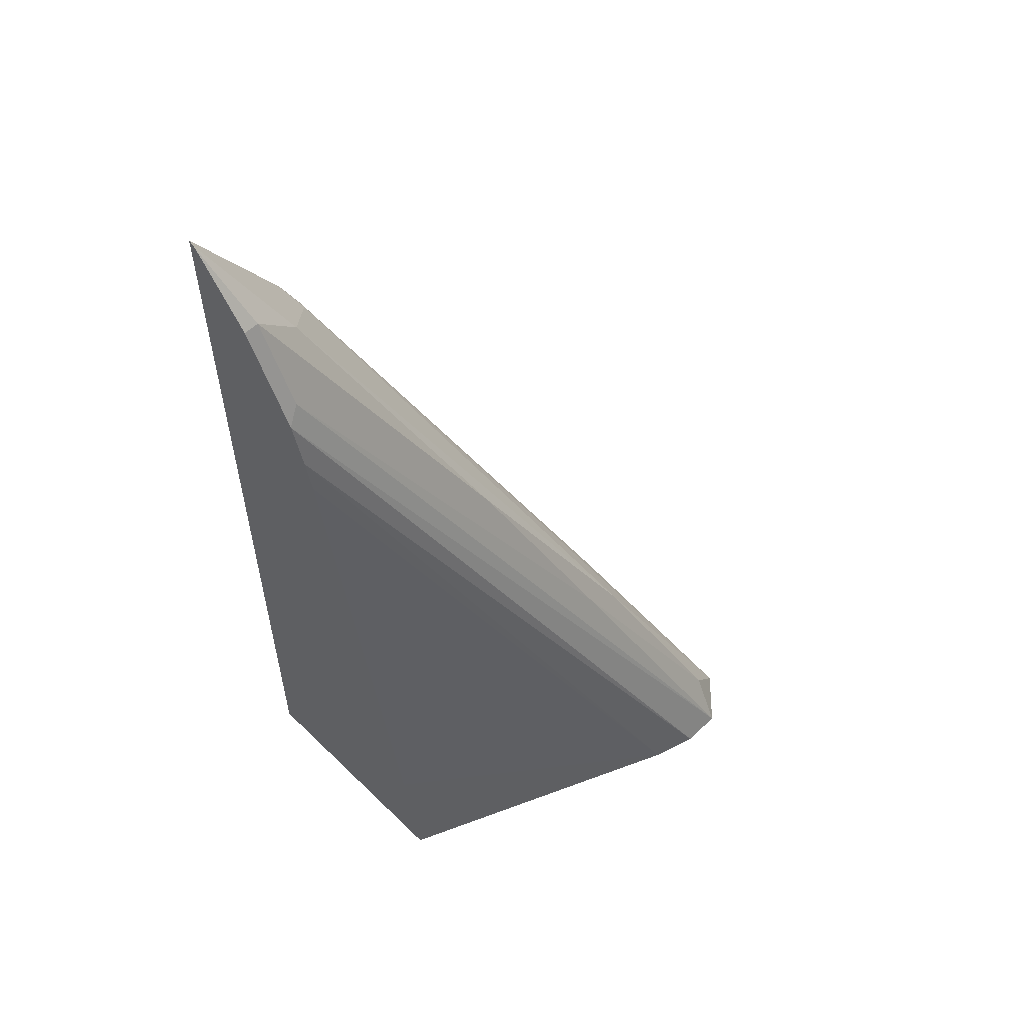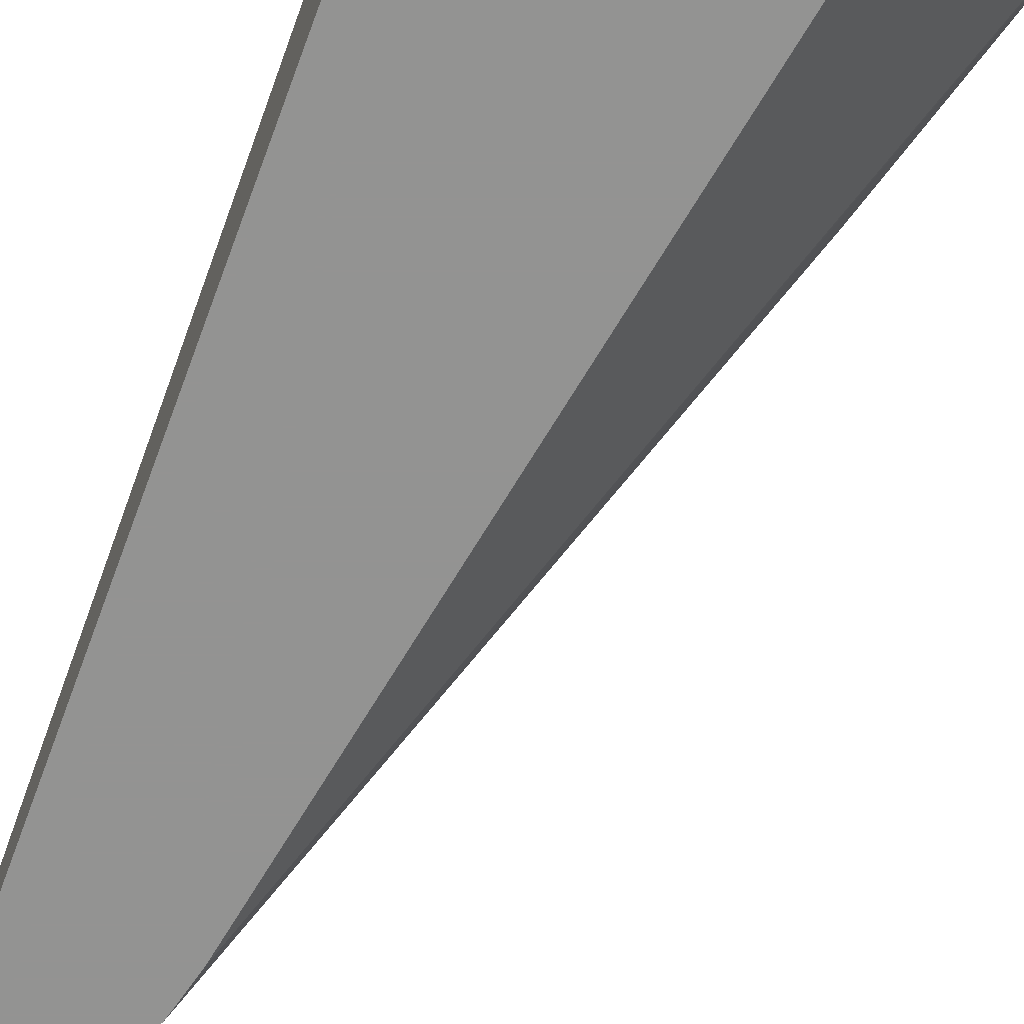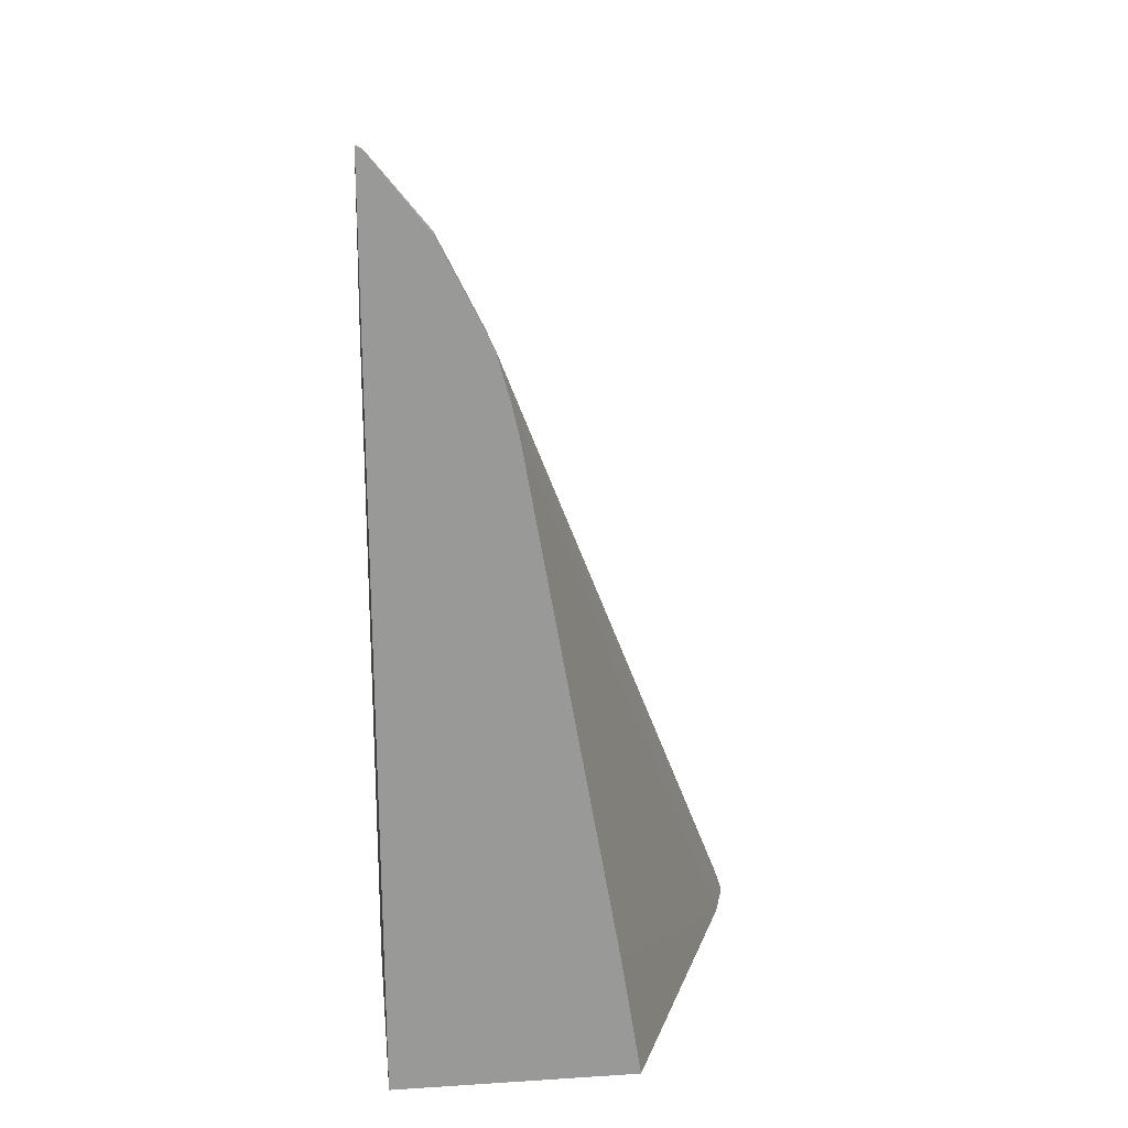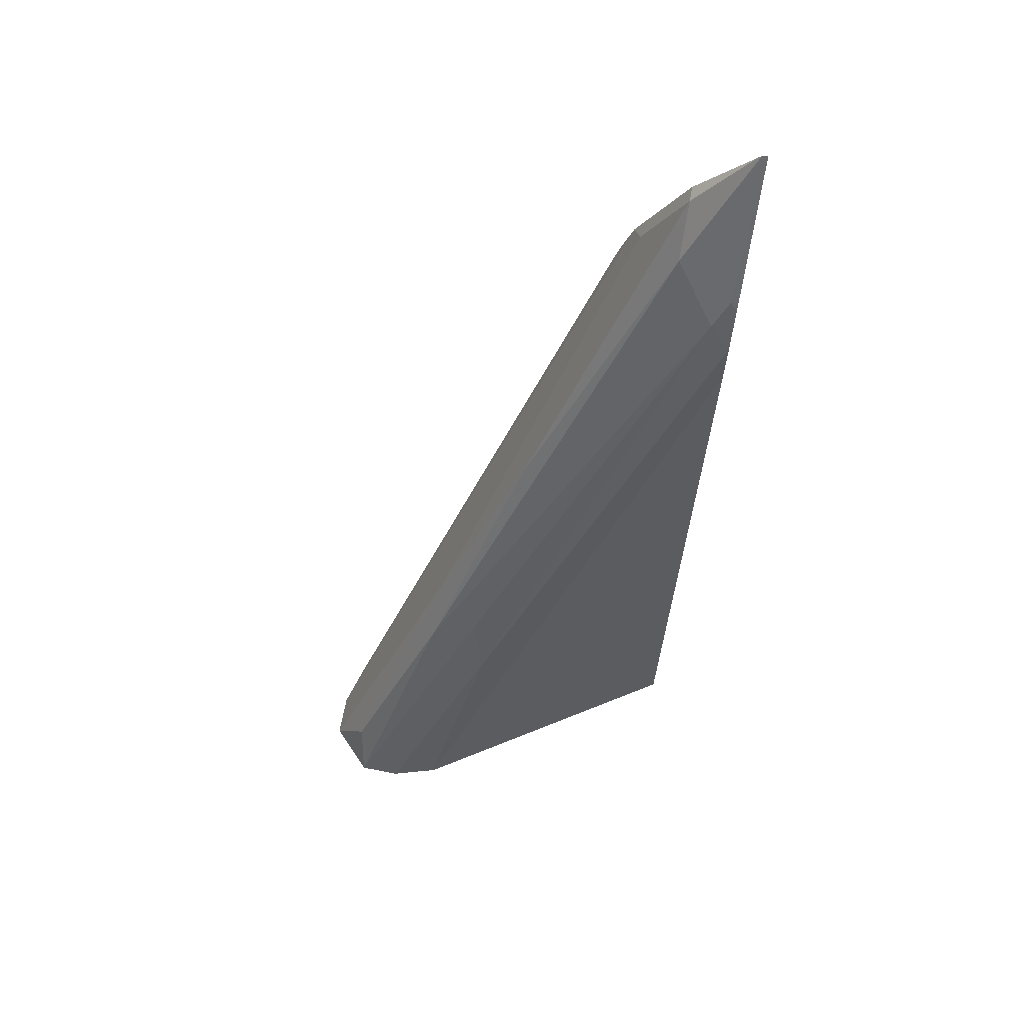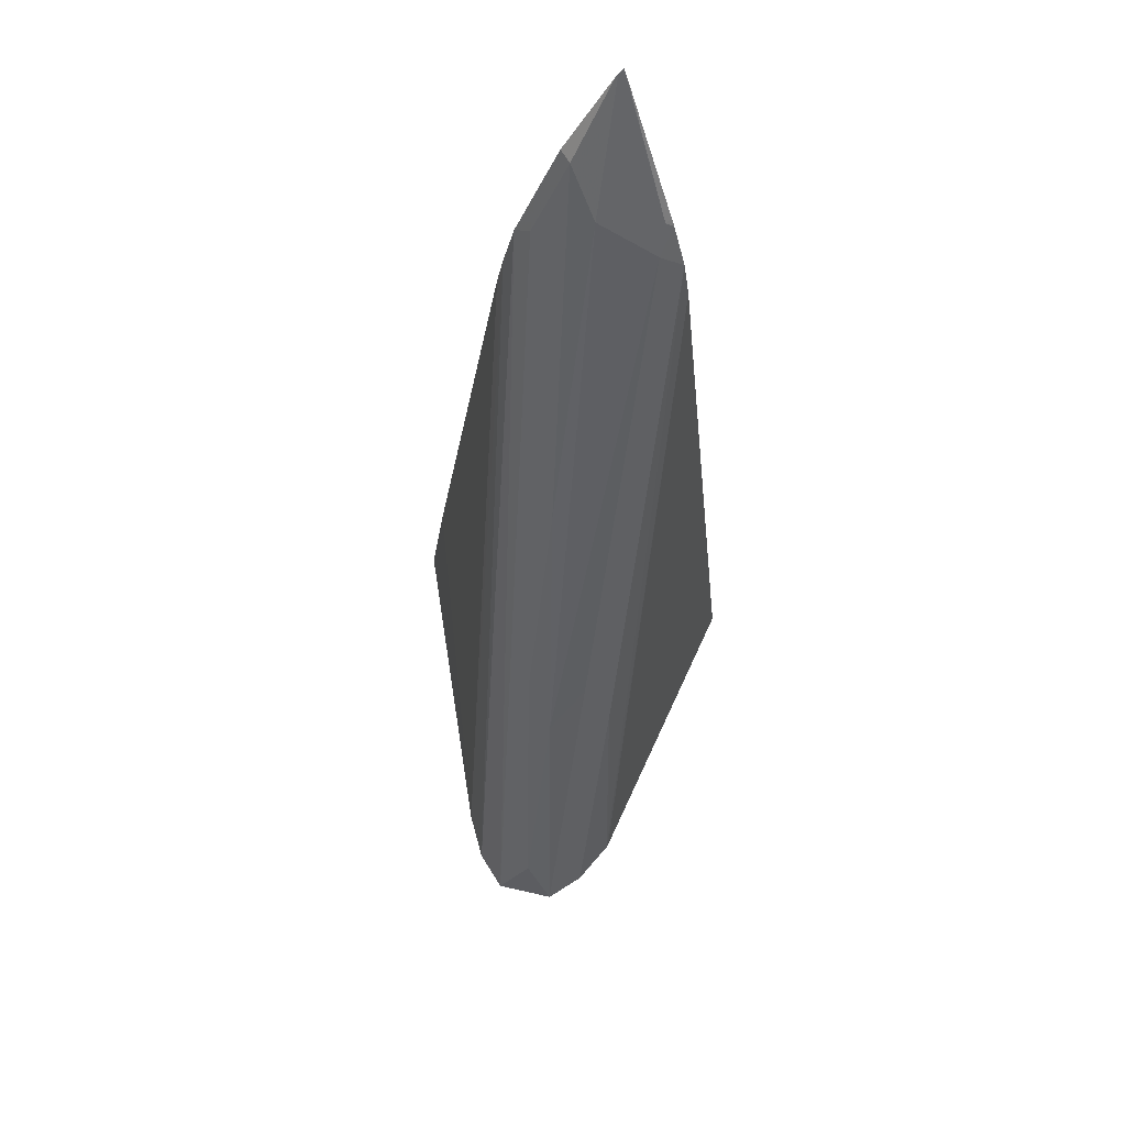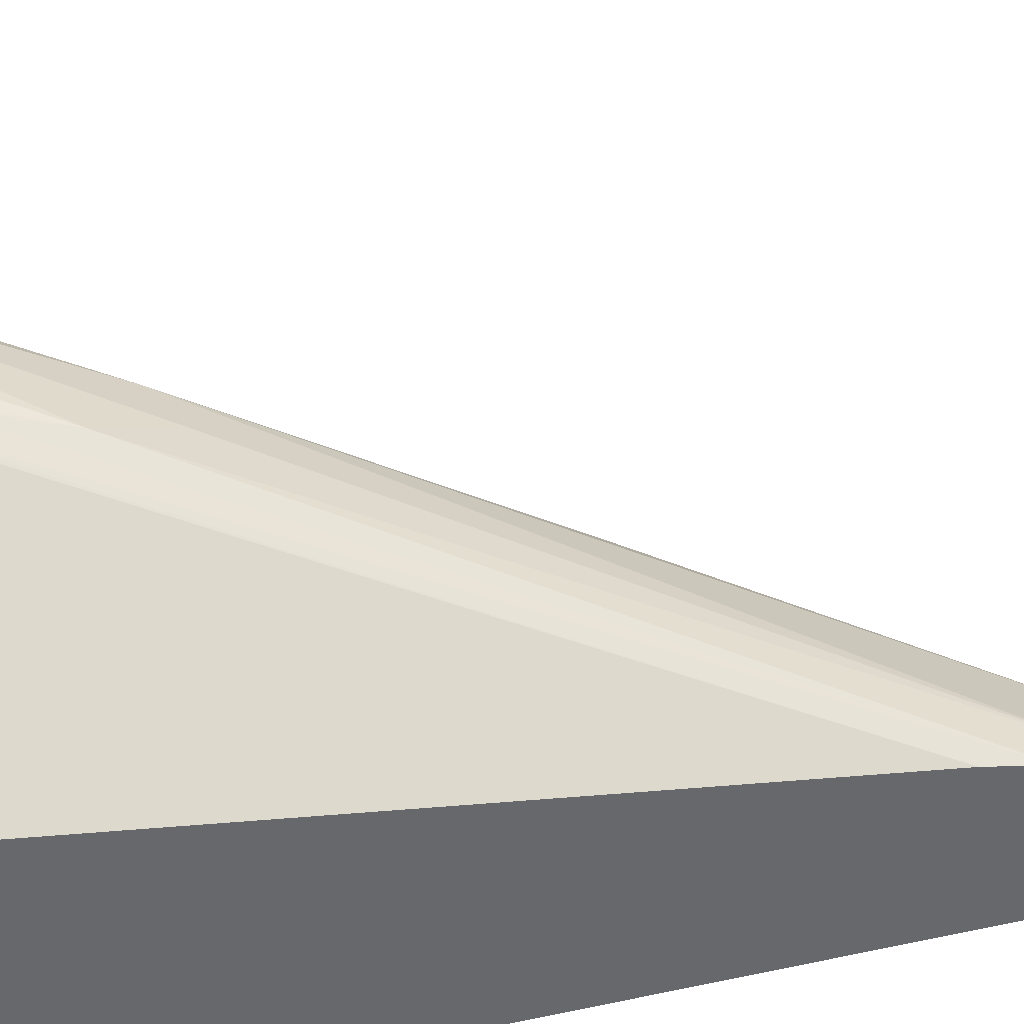
<metadata>
{"format":"obj","ext":"obj","renderer":"f3d","projection":"perspective","resolution":1024,"background":"white","views":[{"elev":56.7,"azim":-44.7,"up":"+Y"},{"elev":-66.7,"azim":-20.4,"up":"+Z"},{"elev":21.6,"azim":-96.3,"up":"+Y"},{"elev":69.4,"azim":101.0,"up":"+Y"},{"elev":72.1,"azim":57.7,"up":"+Y"},{"elev":-52.4,"azim":105.9,"up":"+Z"}]}
</metadata>
<code>
v -0.3602 0.1867 -0.09893
v -0.2772 0.1867 -0.09893
v -0.3602 0.1867 -0.001137
v -0.3602 0.5486 -0.09893
v -0.2635 0.1867 -0.09893
v -0.2635 0.1867 -0.09885
v -0.2433 0.1867 0.0494
v -0.3602 0.2377 -0.009281
v -0.3602 0.5474 -0.0967
v -0.354 0.5352 -0.09056
v -0.3211 0.4858 -0.09056
v -0.3266 0.4967 -0.09605
v -0.3589 0.5467 -0.09893
v -0.1982 0.1867 0.002446
v -0.3128 0.4611 -0.09893
v -0.2251 0.1867 0.05486
v -0.3602 0.4611 -0.0494
v -0.3602 0.4476 -0.04633
v -0.3602 0.5465 -0.09572
v -0.354 0.5187 -0.07409
v -0.3376 0.5022 -0.07409
v -0.3169 0.4774 -0.09893
v -0.3251 0.4939 -0.09893
v -0.2388 0.2882 0.008226
v -0.2415 0.3019 -0.01098
v -0.2306 0.28 -0.01648
v -0.3271 0.497 -0.09893
v -0.1976 0.1867 0.00371
v -0.2086 0.1867 0.05483
v -0.3602 0.4796 -0.05456
v -0.3602 0.5187 -0.07409
v -0.3602 0.4981 -0.06376
v -0.354 0.4858 -0.05763
v -0.2552 0.3046 0.008226
v -0.2882 0.387 -0.0247
v -0.2223 0.2553 -0.01235
v -0.2196 0.247 -0.01098
v -0.2058 0.2058 0.04116
v -0.1922 0.1867 0.03836
v -0.1921 0.1867 0.02193
f 20 33 34
f 15 22 28
f 20 32 33
f 20 31 32
f 19 31 20
f 16 30 17
f 16 29 30
f 14 15 28
f 11 22 23
f 12 23 27
f 11 26 22
f 11 25 26
f 11 24 25
f 11 21 24
f 11 23 12
f 20 34 35
f 12 27 13
f 20 35 21
f 29 33 30
f 22 26 36
f 10 21 11
f 29 34 33
f 29 38 34
f 29 39 38
f 28 37 36
f 26 28 36
f 26 40 28
f 21 35 24
f 26 39 40
f 24 39 25
f 24 38 39
f 30 33 32
f 24 34 38
f 24 35 34
f 22 37 28
f 22 36 37
f 25 39 26
f 10 20 21
f 1 18 17
f 9 19 10
f 1 31 19
f 1 32 31
f 1 30 32
f 1 17 30
f 1 8 18
f 1 3 8
f 1 7 3
f 1 16 7
f 1 39 29
f 1 40 39
f 1 28 40
f 1 14 28
f 1 6 14
f 1 2 6
f 10 19 20
f 1 19 9
f 1 9 4
f 1 29 16
f 1 13 27
f 1 4 13
f 7 18 8
f 7 17 18
f 7 16 17
f 5 15 14
f 4 12 13
f 4 11 12
f 4 10 11
f 5 14 6
f 3 7 8
f 2 5 6
f 1 5 2
f 1 15 5
f 1 22 15
f 1 23 22
f 4 9 10
f 1 27 23

</code>
